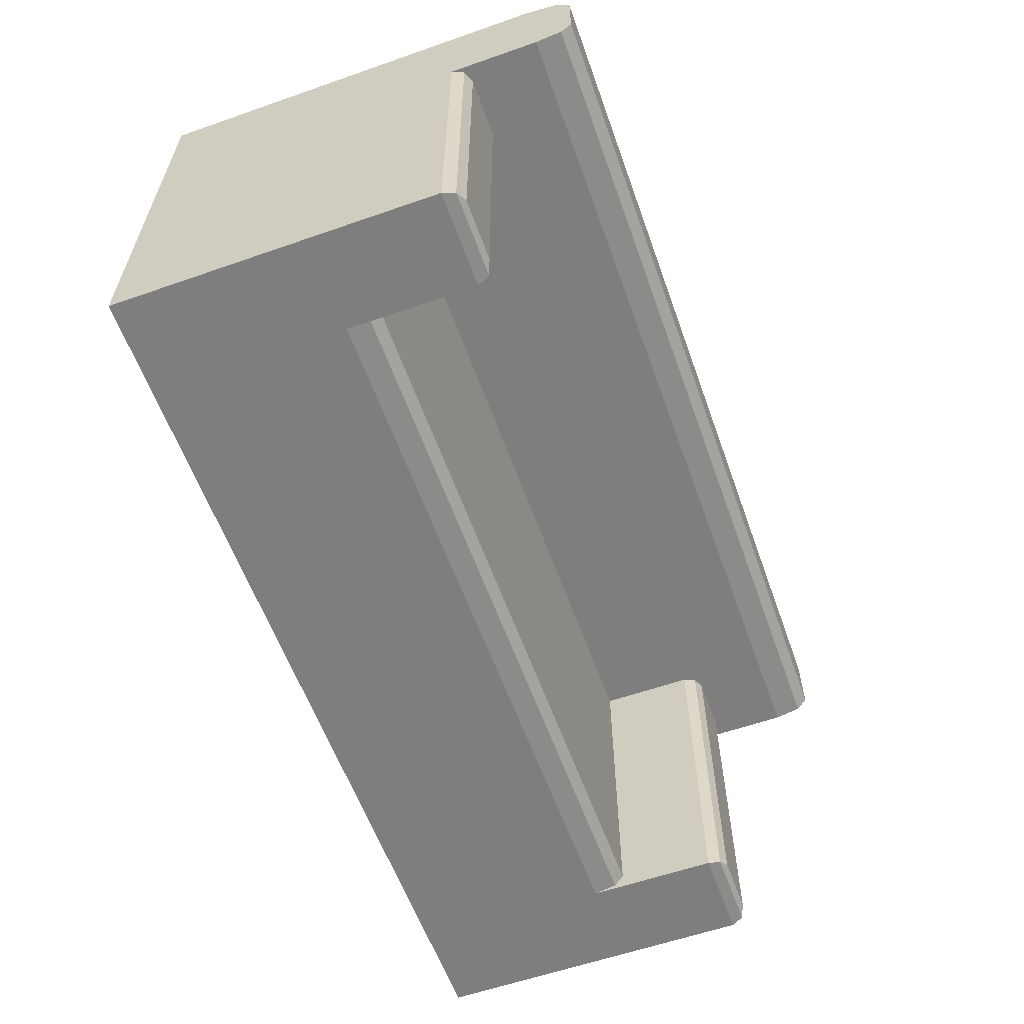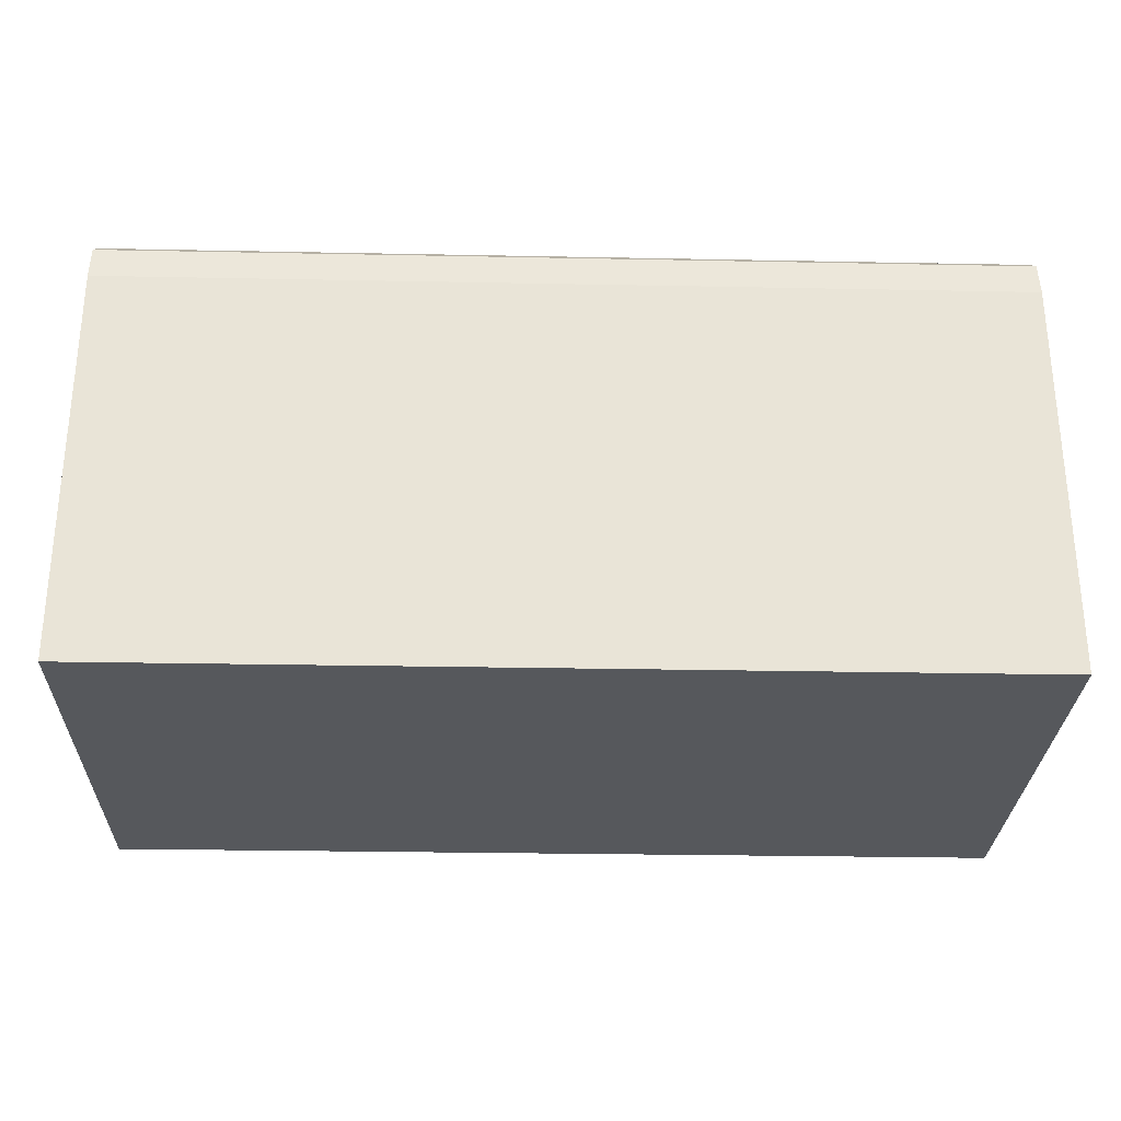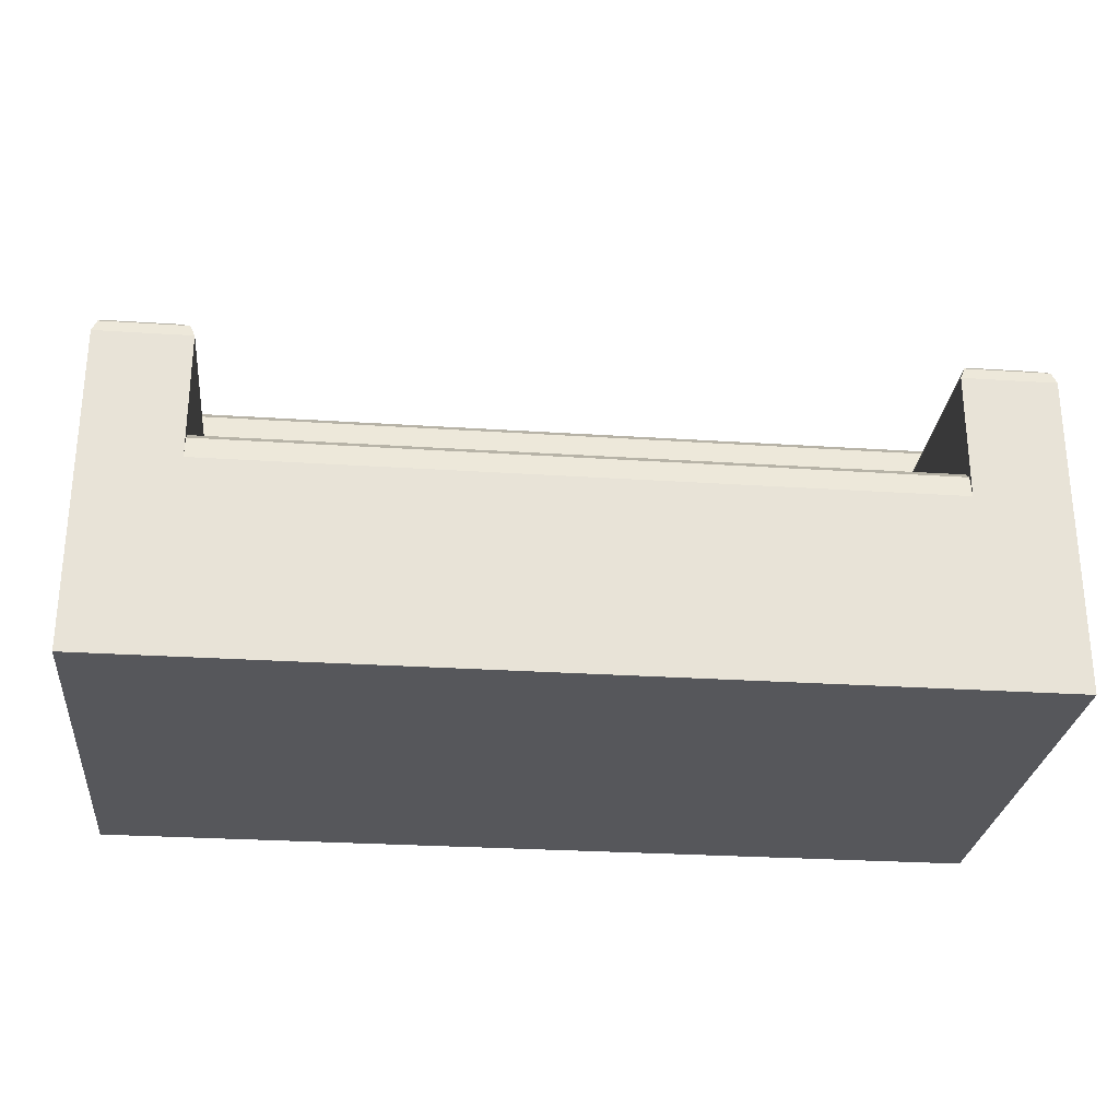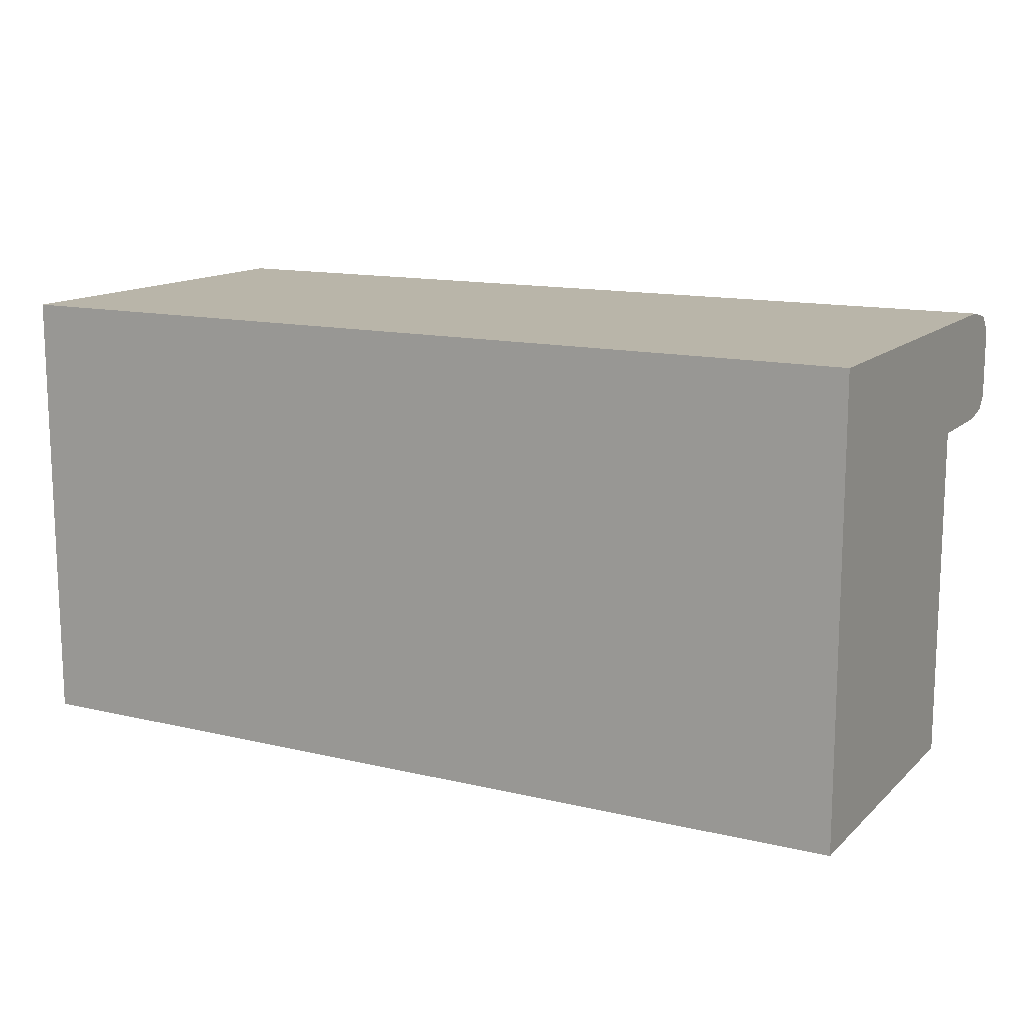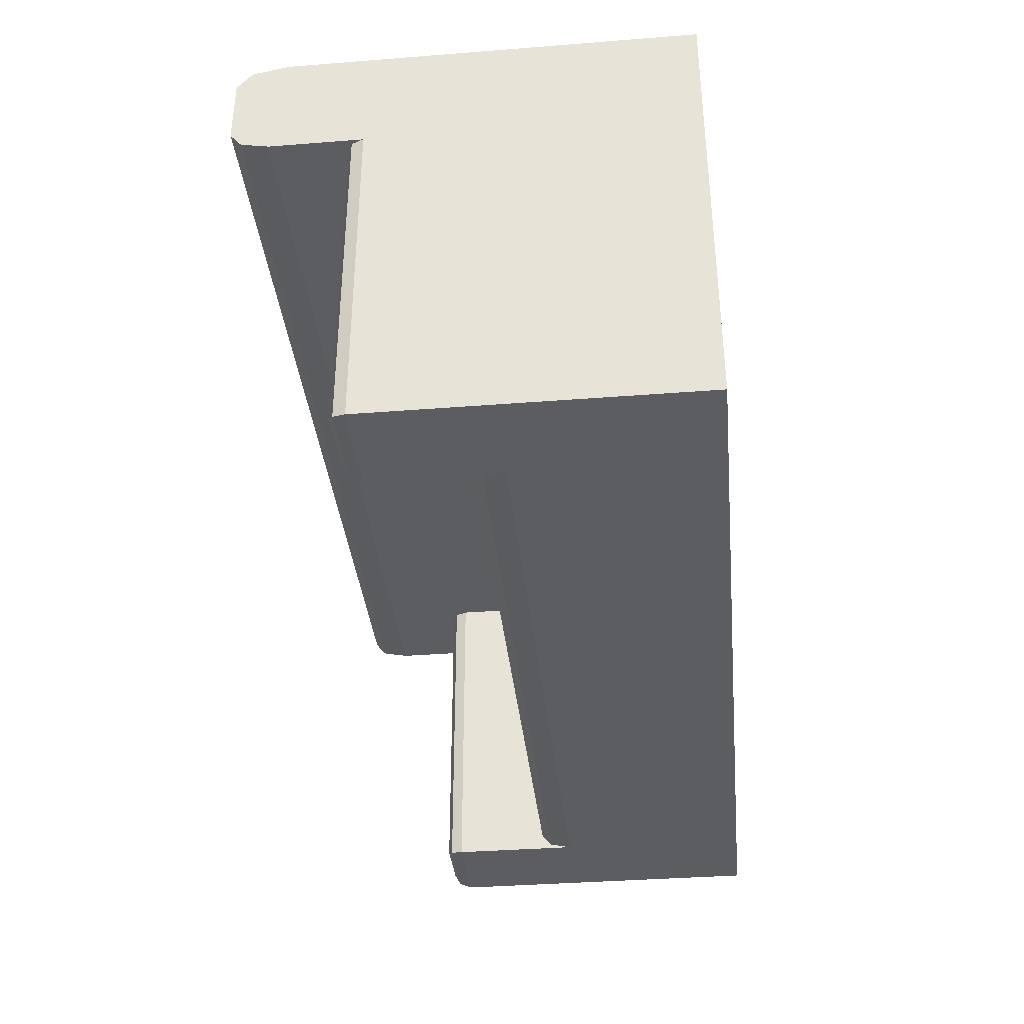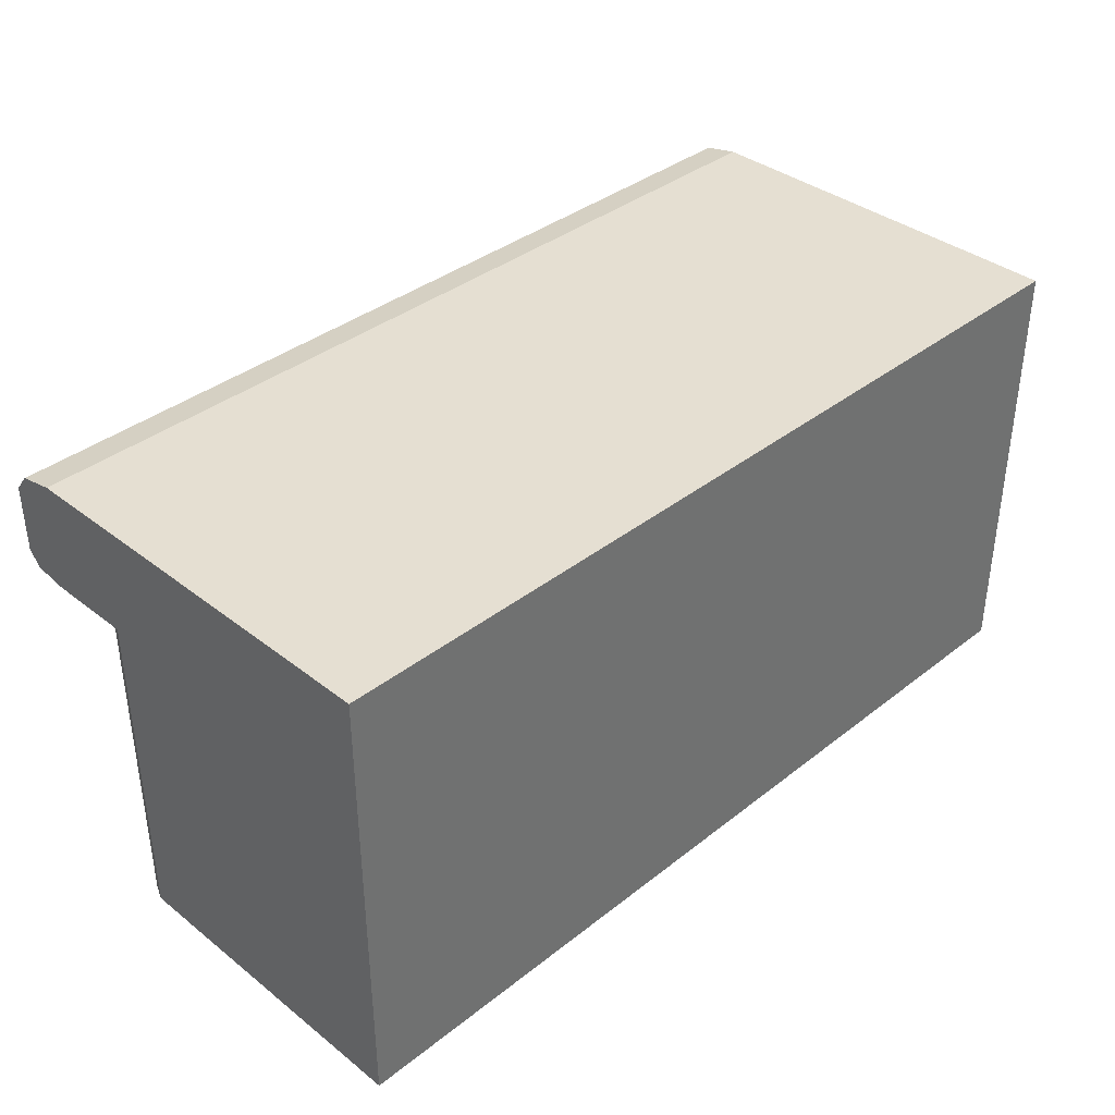
<metadata>
{"format":"obj","ext":"obj","renderer":"f3d","projection":"perspective","resolution":1024,"background":"white","views":[{"elev":-59.5,"azim":109.7,"up":"+Z"},{"elev":-28.2,"azim":-1.7,"up":"+Y"},{"elev":-27.2,"azim":174.2,"up":"+Y"},{"elev":13.4,"azim":28.2,"up":"+Z"},{"elev":-36.8,"azim":-84.2,"up":"+Z"},{"elev":37.4,"azim":-45.1,"up":"+Z"}]}
</metadata>
<code>
o Plane
v -1 0 -0.5077
v 1 0 -0.5077
v -1 0 0.4923
v 1 0 0.4923
v -1 0.5 -0.5077
v 1 0.5 -0.5077
v -1 0.5 0.4923
v 1 0.5 0.4923
v -1 0 0.2423
v 1 0 0.2423
v -1 0.5 0.2423
v 1 0.5 0.2423
v -0.7925 0 -0.5077
v 0.7925 0 -0.5077
v 0.7925 0.5 0.2423
v -0.7925 0.5 0.2423
v -0.7925 0 0.2423
v 0.7925 0 0.2423
v -1 1 0.4368
v -1 0.8892 0.4923
v -1 0.9675 0.476
v 1 0.8892 0.4923
v 1 1 0.4368
v 1 0.9675 0.476
v -1 0.9154 0.2423
v -1 1 0.2846
v -1 0.9752 0.2546
v 1 1 0.2846
v 1 0.9154 0.2423
v 1 0.9752 0.2546
v -0.7925 1 0.2846
v -0.7925 0.9154 0.2423
v -0.7925 0.9752 0.2546
v 0.7925 1 0.2846
v 0.7925 0.9154 0.2423
v 0.7925 0.9752 0.2546
v 0.8301 0.75 -0.4889
v 0.7925 0.7124 -0.5077
v 0.8035 0.739 -0.5022
v 1 0.7124 -0.5077
v 0.9624 0.75 -0.4889
v 0.989 0.739 -0.5022
v 0.9624 0.75 0.2423
v 1 0.7124 0.2423
v 0.989 0.739 0.2423
v 0.7925 0.7124 0.2423
v 0.8301 0.75 0.2423
v 0.8035 0.739 0.2423
v -1 0.7124 0.2423
v -0.9624 0.75 0.2423
v -0.989 0.739 0.2423
v -1 0.7124 -0.5077
v -0.9624 0.75 -0.4889
v -0.989 0.739 -0.5022
v -0.8301 0.75 0.2423
v -0.7925 0.7124 0.2423
v -0.8035 0.739 0.2423
v -0.7925 0.7124 -0.5077
v -0.8301 0.75 -0.4889
v -0.8035 0.739 -0.5022
v -0.7925 0.4299 -0.5077
v -0.7925 0.5 -0.4727
v -0.7925 0.4795 -0.4975
v 0.7925 0.5 -0.4727
v 0.7925 0.4299 -0.5077
v 0.7925 0.4795 -0.4975
v 0.7925 0.5 -0.5077
v -0.7925 0.5 -0.5077
f 22 29 23
f 19 25 20
f 12 4 10
f 11 1 9
f 7 9 3
f 6 10 2
f 50 59 53
f 14 10 18
f 13 9 1
f 14 17 13
f 16 64 62
f 25 16 11
f 8 3 4
f 32 15 16
f 17 18 4
f 35 12 15
f 52 68 5
f 40 12 6
f 47 41 37
f 38 67 64
f 49 5 11
f 24 20 22
f 23 21 24
f 22 7 8
f 33 26 31
f 32 27 33
f 36 31 34
f 35 33 36
f 30 34 28
f 29 36 30
f 34 31 19
f 38 42 40
f 39 41 42
f 42 44 40
f 41 45 42
f 37 48 47
f 39 46 48
f 49 54 52
f 51 53 54
f 54 58 52
f 53 60 54
f 60 56 58
f 59 57 60
f 63 65 61
f 62 66 63
f 61 14 13
f 5 68 61
f 65 67 6
f 56 16 62
f 38 6 67
f 63 68 62
f 66 67 65
f 8 12 22
f 12 29 22
f 29 30 28
f 28 23 29
f 23 24 22
f 11 7 20
f 20 21 19
f 19 26 25
f 26 27 25
f 25 11 20
f 12 8 4
f 11 5 1
f 7 11 9
f 6 12 10
f 50 55 59
f 14 2 10
f 13 17 9
f 14 18 17
f 16 15 64
f 25 32 16
f 8 7 3
f 32 35 15
f 3 9 17
f 18 10 4
f 3 17 4
f 35 29 12
f 52 58 68
f 40 44 12
f 47 43 41
f 15 46 64
f 46 38 64
f 49 52 5
f 24 21 20
f 23 19 21
f 22 20 7
f 33 27 26
f 32 25 27
f 36 33 31
f 35 32 33
f 30 36 34
f 29 35 36
f 31 26 19
f 19 23 34
f 23 28 34
f 38 39 42
f 39 37 41
f 42 45 44
f 41 43 45
f 37 39 48
f 39 38 46
f 49 51 54
f 51 50 53
f 54 60 58
f 53 59 60
f 60 57 56
f 59 55 57
f 63 66 65
f 62 64 66
f 61 65 14
f 13 1 61
f 1 5 61
f 6 2 65
f 2 14 65
f 68 58 62
f 58 56 62
f 38 40 6
f 63 61 68
f 66 64 67

</code>
